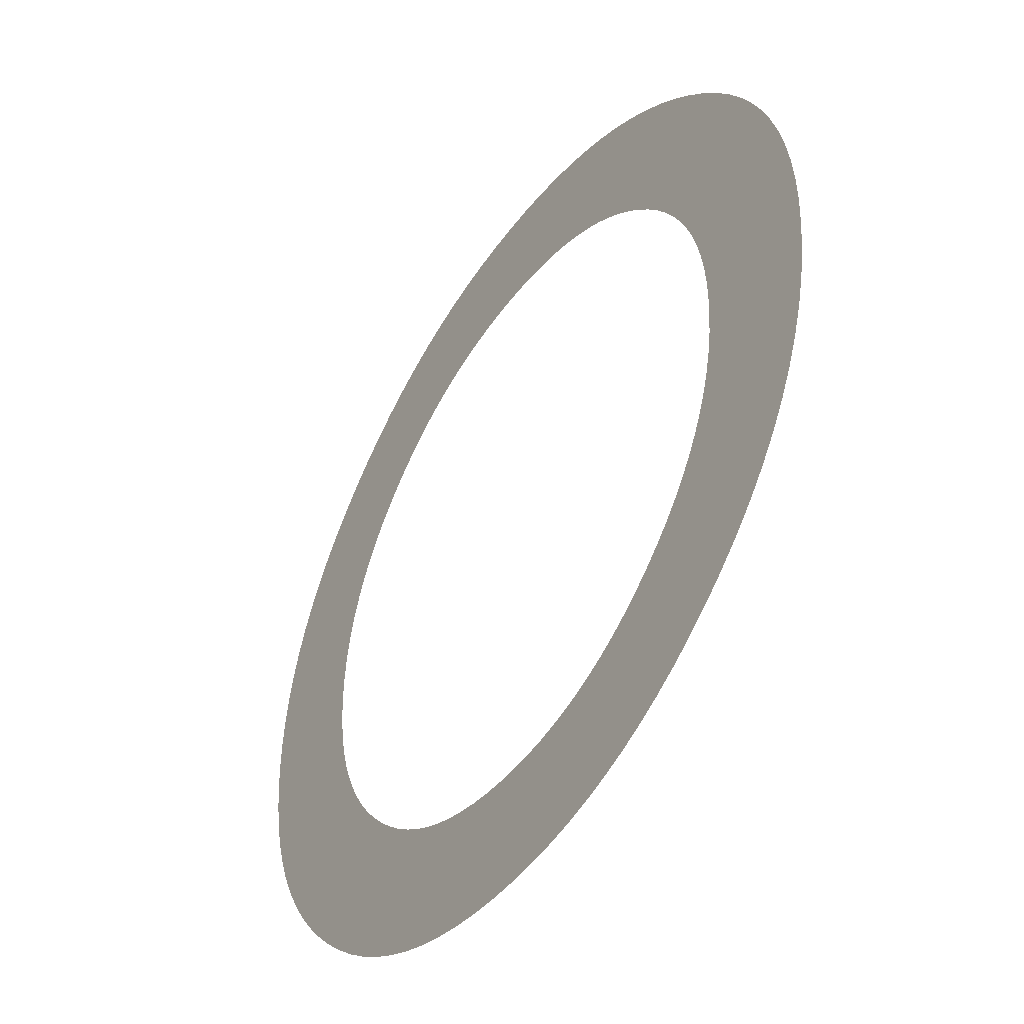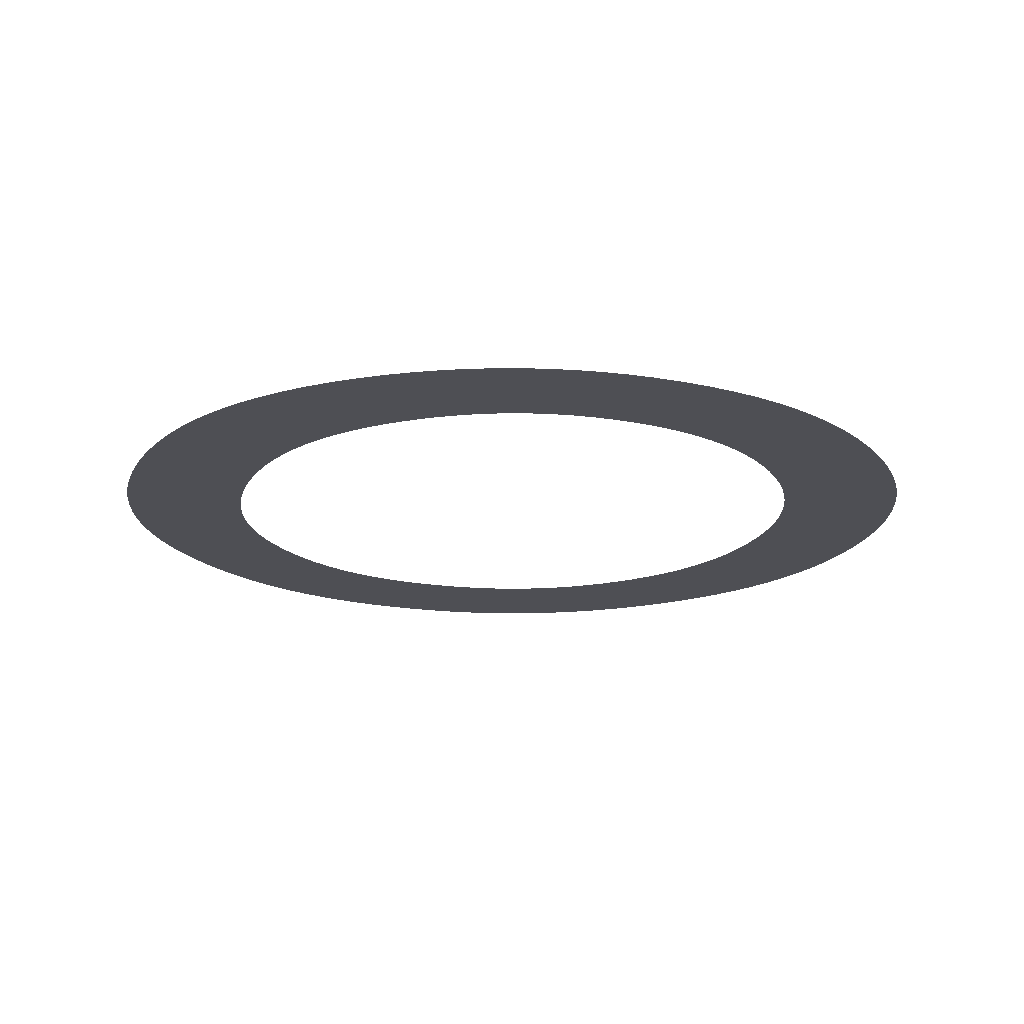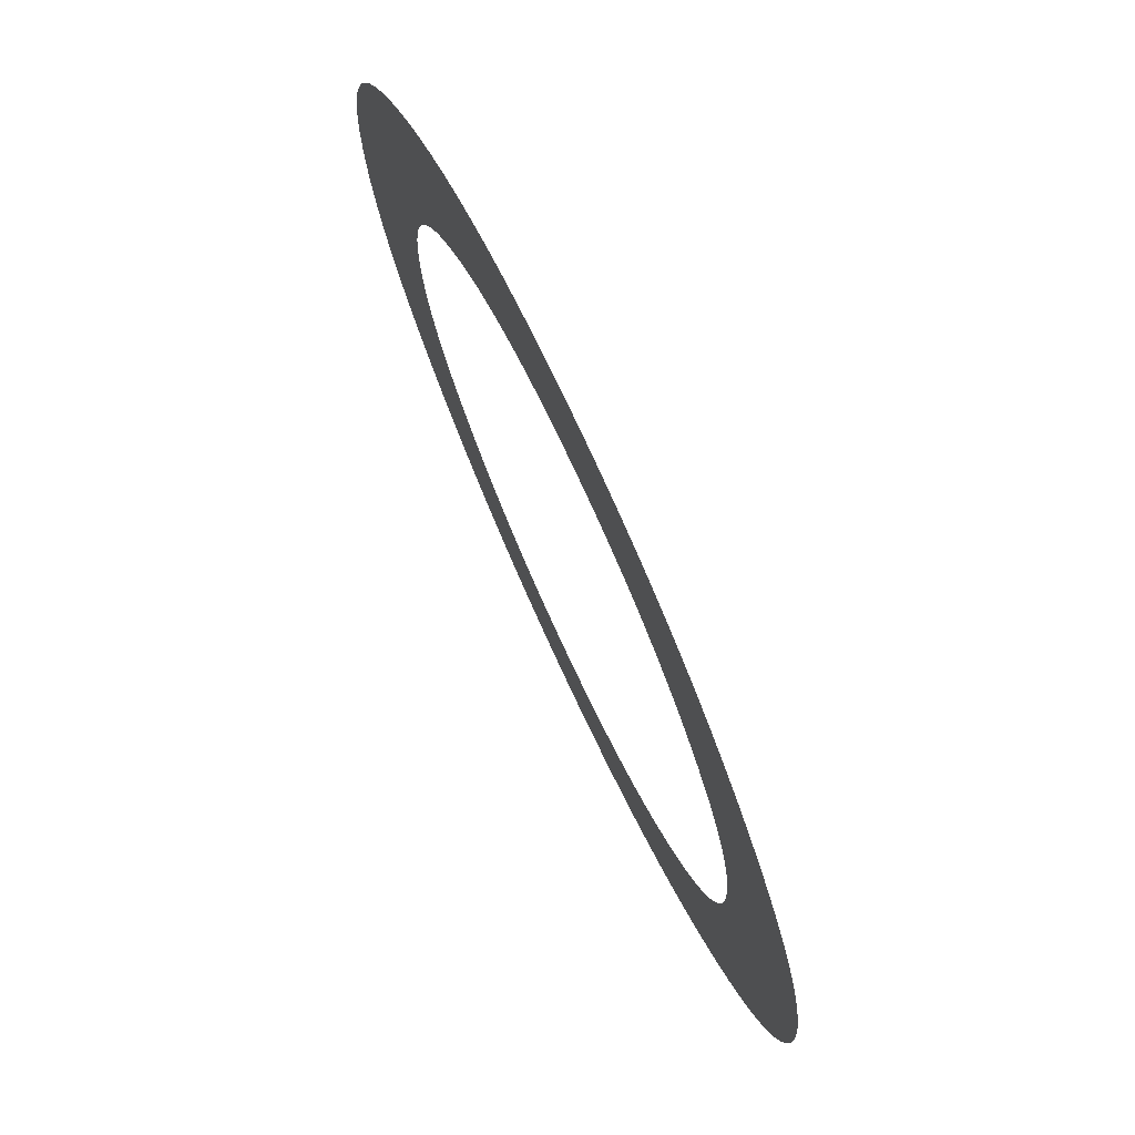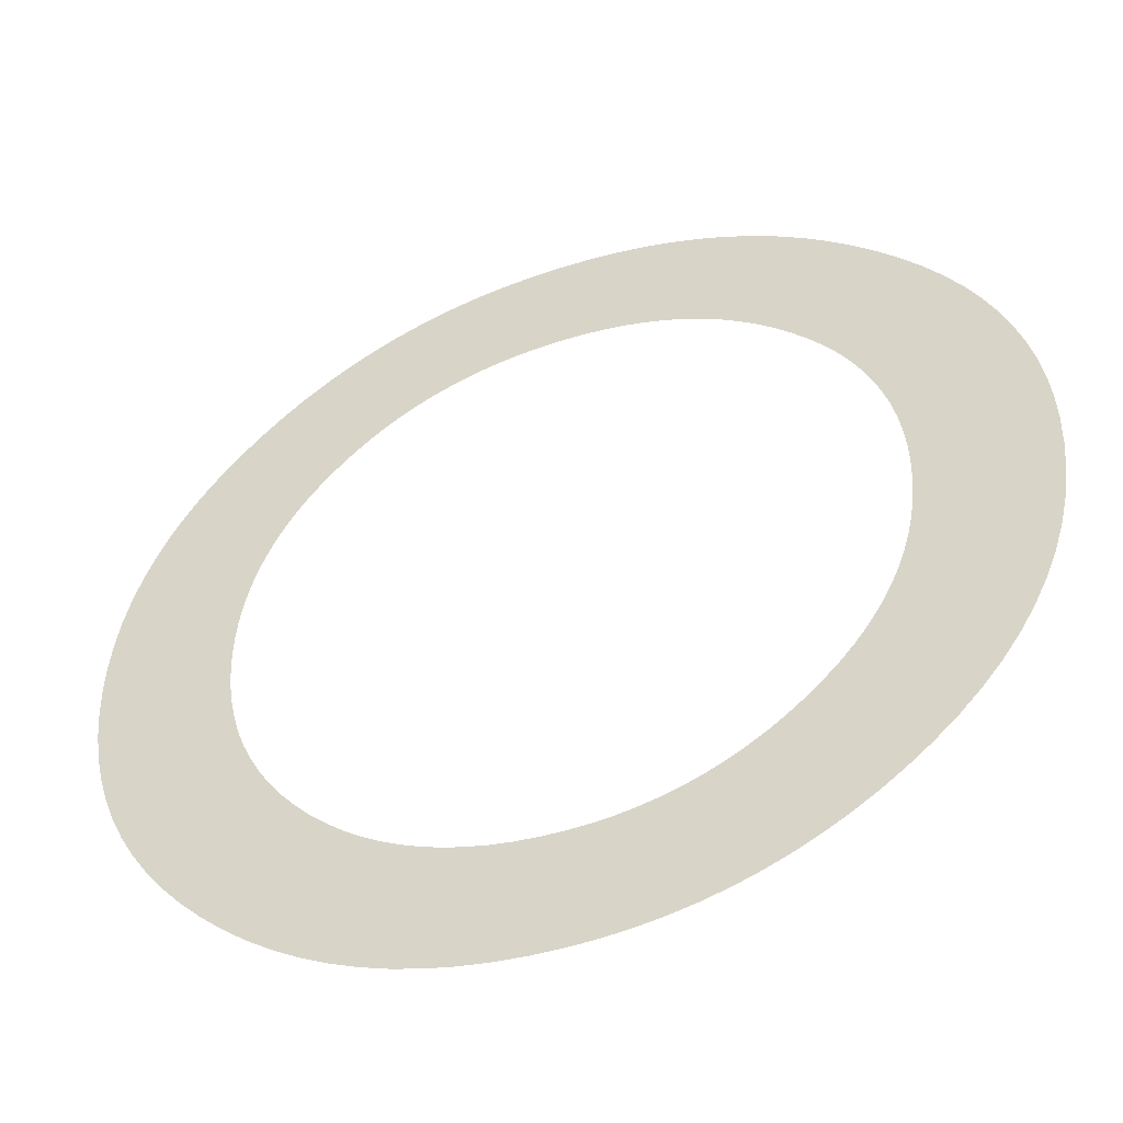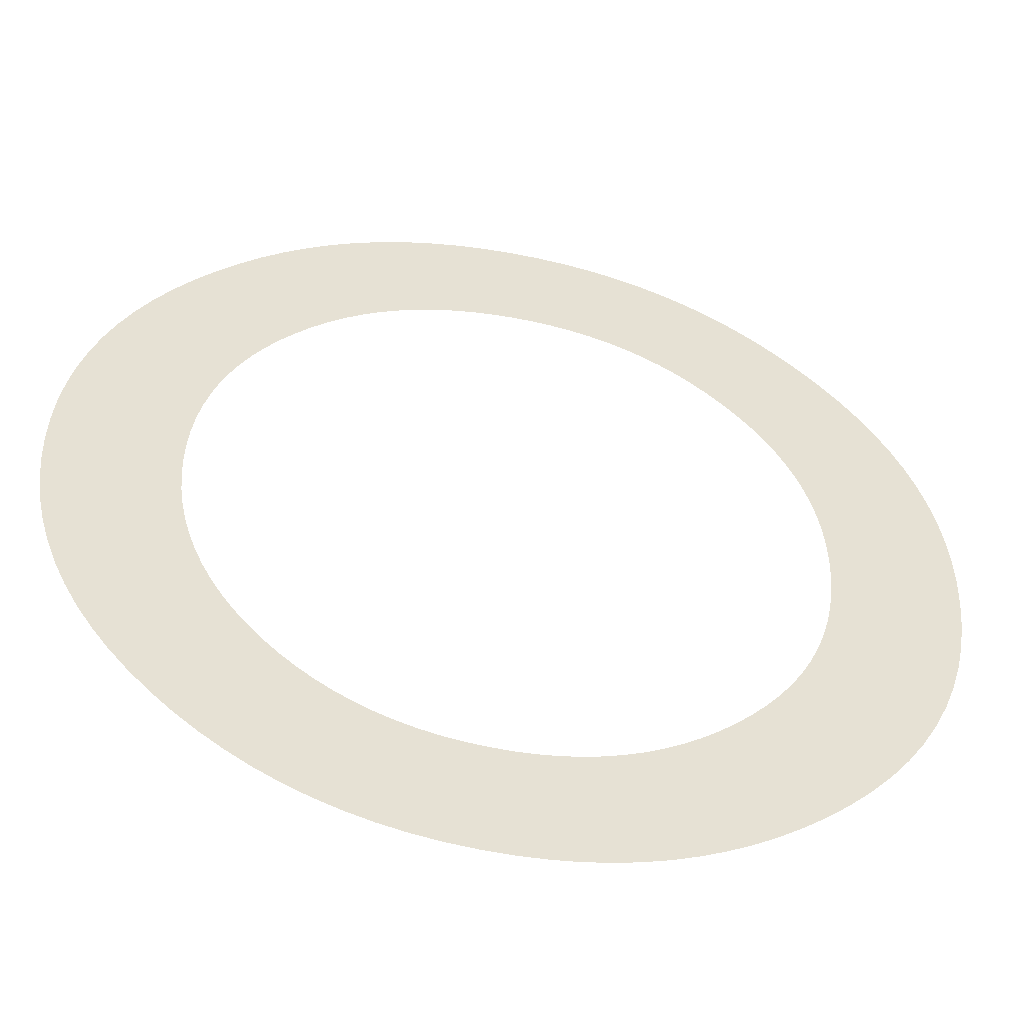
<metadata>
{"format":"obj","ext":"obj","renderer":"f3d","projection":"perspective","resolution":1024,"background":"white","views":[{"elev":-45.8,"azim":-123.4,"up":"+Y"},{"elev":-18.4,"azim":-19.0,"up":"+Z"},{"elev":74.7,"azim":65.2,"up":"+Y"},{"elev":-48.7,"azim":-159.5,"up":"+Y"},{"elev":-50.3,"azim":168.2,"up":"+Y"}]}
</metadata>
<code>
o Text
v 0.0392 0.2828 0
v 0.0398 0.3022 0
v 0.04161 0.3213 0
v 0.04462 0.3398 0
v 0.04884 0.3579 0
v 0.05426 0.3756 0
v 0.06089 0.3927 0
v 0.06872 0.4094 0
v 0.07776 0.4257 0
v 0.088 0.4415 0
v 0.09945 0.4568 0
v 0.1121 0.4716 0
v 0.126 0.486 0
v 0.1406 0.4996 0
v 0.1557 0.512 0
v 0.1713 0.5232 0
v 0.1874 0.5332 0
v 0.204 0.5421 0
v 0.2211 0.5497 0
v 0.2386 0.5562 0
v 0.2566 0.5615 0
v 0.2751 0.5657 0
v 0.2941 0.5686 0
v 0.3136 0.5704 0
v 0.3336 0.571 0
v 0.3533 0.5704 0
v 0.3726 0.5686 0
v 0.3913 0.5656 0
v 0.4096 0.5614 0
v 0.4275 0.5561 0
v 0.4448 0.5495 0
v 0.4617 0.5418 0
v 0.4781 0.5329 0
v 0.4941 0.5228 0
v 0.5095 0.5115 0
v 0.5245 0.499 0
v 0.539 0.4853 0
v 0.5528 0.4708 0
v 0.5653 0.4558 0
v 0.5767 0.4403 0
v 0.5868 0.4244 0
v 0.5958 0.4079 0
v 0.6035 0.391 0
v 0.6101 0.3736 0
v 0.6155 0.3558 0
v 0.6197 0.3374 0
v 0.6227 0.3186 0
v 0.6244 0.2993 0
v 0.625 0.2795 0
v 0.6244 0.2596 0
v 0.6226 0.2402 0
v 0.6196 0.2213 0
v 0.6154 0.203 0
v 0.61 0.1851 0
v 0.6034 0.1678 0
v 0.5956 0.151 0
v 0.5867 0.1346 0
v 0.5765 0.1188 0
v 0.5651 0.1035 0
v 0.5525 0.0887 0
v 0.5387 0.07441 0
v 0.5239 0.0609 0
v 0.5087 0.04857 0
v 0.493 0.03741 0
v 0.4768 0.02743 0
v 0.4601 0.01861 0
v 0.4429 0.01098 0
v 0.4252 0.00452 0
v 0.407 -0.000766 -0
v 0.3883 -0.004877 -0
v 0.3691 -0.007814 -0
v 0.3494 -0.009576 -0
v 0.3292 -0.01016 -0
v 0.3113 -0.009642 -0
v 0.2937 -0.008076 -0
v 0.2763 -0.005467 -0
v 0.2593 -0.001815 -0
v 0.2426 0.002881 0
v 0.2262 0.008621 0
v 0.2101 0.0154 0
v 0.1944 0.02323 0
v 0.1789 0.0321 0
v 0.1637 0.04201 0
v 0.1489 0.05297 0
v 0.1343 0.06497 0
v 0.1191 0.07918 0
v 0.1052 0.09411 0
v 0.09269 0.1098 0
v 0.08147 0.1261 0
v 0.07156 0.1432 0
v 0.06298 0.161 0
v 0.05571 0.1795 0
v 0.04977 0.1987 0
v 0.04514 0.2186 0
v 0.04184 0.2393 0
v 0.03986 0.2607 0
v 0.1245 0.2817 0
v 0.1249 0.2664 0
v 0.1262 0.2516 0
v 0.1284 0.2373 0
v 0.1314 0.2234 0
v 0.1353 0.21 0
v 0.1401 0.197 0
v 0.1457 0.1845 0
v 0.1522 0.1725 0
v 0.1596 0.1609 0
v 0.1679 0.1497 0
v 0.177 0.1391 0
v 0.1869 0.1289 0
v 0.1974 0.1193 0
v 0.2082 0.1106 0
v 0.2192 0.1027 0
v 0.2304 0.09558 0
v 0.242 0.08934 0
v 0.2538 0.08394 0
v 0.2659 0.07936 0
v 0.2782 0.07562 0
v 0.2909 0.07271 0
v 0.3037 0.07063 0
v 0.3169 0.06938 0
v 0.3303 0.06897 0
v 0.3448 0.06939 0
v 0.3589 0.07066 0
v 0.3727 0.07278 0
v 0.386 0.07574 0
v 0.399 0.07955 0
v 0.4116 0.08421 0
v 0.4238 0.08972 0
v 0.4357 0.09607 0
v 0.4471 0.1033 0
v 0.4582 0.1113 0
v 0.4688 0.1202 0
v 0.4791 0.1299 0
v 0.4888 0.1404 0
v 0.4977 0.1513 0
v 0.5056 0.1625 0
v 0.5128 0.1741 0
v 0.5191 0.186 0
v 0.5246 0.1984 0
v 0.5292 0.2111 0
v 0.533 0.2242 0
v 0.536 0.2376 0
v 0.5381 0.2514 0
v 0.5393 0.2656 0
v 0.5397 0.2802 0
v 0.5393 0.295 0
v 0.5381 0.3093 0
v 0.536 0.3232 0
v 0.5331 0.3368 0
v 0.5293 0.3499 0
v 0.5248 0.3626 0
v 0.5194 0.3749 0
v 0.5131 0.3869 0
v 0.5061 0.3984 0
v 0.4982 0.4095 0
v 0.4894 0.4202 0
v 0.4799 0.4305 0
v 0.4697 0.4402 0
v 0.4592 0.4491 0
v 0.4483 0.4572 0
v 0.437 0.4644 0
v 0.4253 0.4707 0
v 0.4132 0.4762 0
v 0.4008 0.4809 0
v 0.3879 0.4847 0
v 0.3746 0.4877 0
v 0.361 0.4898 0
v 0.3469 0.491 0
v 0.3325 0.4915 0
v 0.3181 0.491 0
v 0.3041 0.4898 0
v 0.2904 0.4877 0
v 0.2772 0.4847 0
v 0.2643 0.4809 0
v 0.2518 0.4762 0
v 0.2397 0.4707 0
v 0.2279 0.4644 0
v 0.2166 0.4572 0
v 0.2056 0.4491 0
v 0.195 0.4402 0
v 0.1848 0.4305 0
v 0.1751 0.4203 0
v 0.1663 0.4096 0
v 0.1584 0.3986 0
v 0.1513 0.3872 0
v 0.145 0.3754 0
v 0.1396 0.3632 0
v 0.135 0.3506 0
v 0.1312 0.3376 0
v 0.1283 0.3242 0
v 0.1262 0.3104 0
v 0.1249 0.2962 0
f 24 26 25
f 23 26 24
f 23 27 26
f 22 27 23
f 22 28 27
f 21 28 22
f 21 29 28
f 20 29 21
f 20 30 29
f 19 30 20
f 19 31 30
f 18 31 19
f 18 32 31
f 17 32 18
f 17 33 32
f 16 33 17
f 16 34 33
f 15 34 16
f 15 35 34
f 14 35 15
f 14 36 35
f 13 36 14
f 13 169 36
f 169 168 36
f 168 37 36
f 13 170 169
f 13 171 170
f 167 37 168
f 13 172 171
f 166 37 167
f 13 173 172
f 165 37 166
f 12 173 13
f 165 38 37
f 12 174 173
f 164 38 165
f 12 175 174
f 163 38 164
f 12 176 175
f 162 38 163
f 11 176 12
f 162 39 38
f 11 177 176
f 161 39 162
f 11 178 177
f 160 39 161
f 11 179 178
f 159 39 160
f 10 179 11
f 159 40 39
f 10 180 179
f 158 40 159
f 9 180 10
f 158 41 40
f 9 181 180
f 157 41 158
f 9 182 181
f 156 41 157
f 8 182 9
f 156 42 41
f 8 183 182
f 155 42 156
f 8 184 183
f 154 42 155
f 7 184 8
f 154 43 42
f 7 185 184
f 153 43 154
f 6 185 7
f 153 44 43
f 6 186 185
f 152 44 153
f 5 186 6
f 5 187 186
f 151 44 152
f 151 45 44
f 5 188 187
f 150 45 151
f 4 188 5
f 150 46 45
f 4 189 188
f 149 46 150
f 3 189 4
f 3 190 189
f 149 47 46
f 148 47 149
f 3 191 190
f 147 47 148
f 2 191 3
f 147 48 47
f 2 192 191
f 146 48 147
f 1 192 2
f 146 49 48
f 1 97 192
f 145 49 146
f 97 1 96
f 96 98 97
f 144 49 145
f 144 50 49
f 96 99 98
f 143 50 144
f 95 99 96
f 143 51 50
f 95 100 99
f 142 51 143
f 142 52 51
f 94 100 95
f 141 52 142
f 94 101 100
f 140 52 141
f 94 102 101
f 140 53 52
f 93 102 94
f 139 53 140
f 93 103 102
f 139 54 53
f 92 103 93
f 138 54 139
f 92 104 103
f 137 54 138
f 137 55 54
f 92 105 104
f 91 105 92
f 136 55 137
f 91 106 105
f 136 56 55
f 135 56 136
f 90 106 91
f 90 107 106
f 134 56 135
f 134 57 56
f 90 108 107
f 89 108 90
f 133 57 134
f 89 109 108
f 133 58 57
f 132 58 133
f 89 110 109
f 88 110 89
f 131 58 132
f 88 111 110
f 131 59 58
f 130 59 131
f 88 112 111
f 87 112 88
f 130 60 59
f 129 60 130
f 87 113 112
f 128 60 129
f 87 114 113
f 86 114 87
f 127 60 128
f 86 115 114
f 127 61 60
f 126 61 127
f 86 116 115
f 125 61 126
f 86 117 116
f 85 117 86
f 124 61 125
f 85 118 117
f 124 62 61
f 123 62 124
f 85 119 118
f 122 62 123
f 85 120 119
f 121 62 122
f 85 121 120
f 85 62 121
f 84 62 85
f 84 63 62
f 83 63 84
f 83 64 63
f 82 64 83
f 82 65 64
f 81 65 82
f 81 66 65
f 80 66 81
f 80 67 66
f 79 67 80
f 79 68 67
f 78 68 79
f 78 69 68
f 77 69 78
f 77 70 69
f 76 70 77
f 76 71 70
f 75 71 76
f 75 72 71
f 74 72 75
f 74 73 72

</code>
